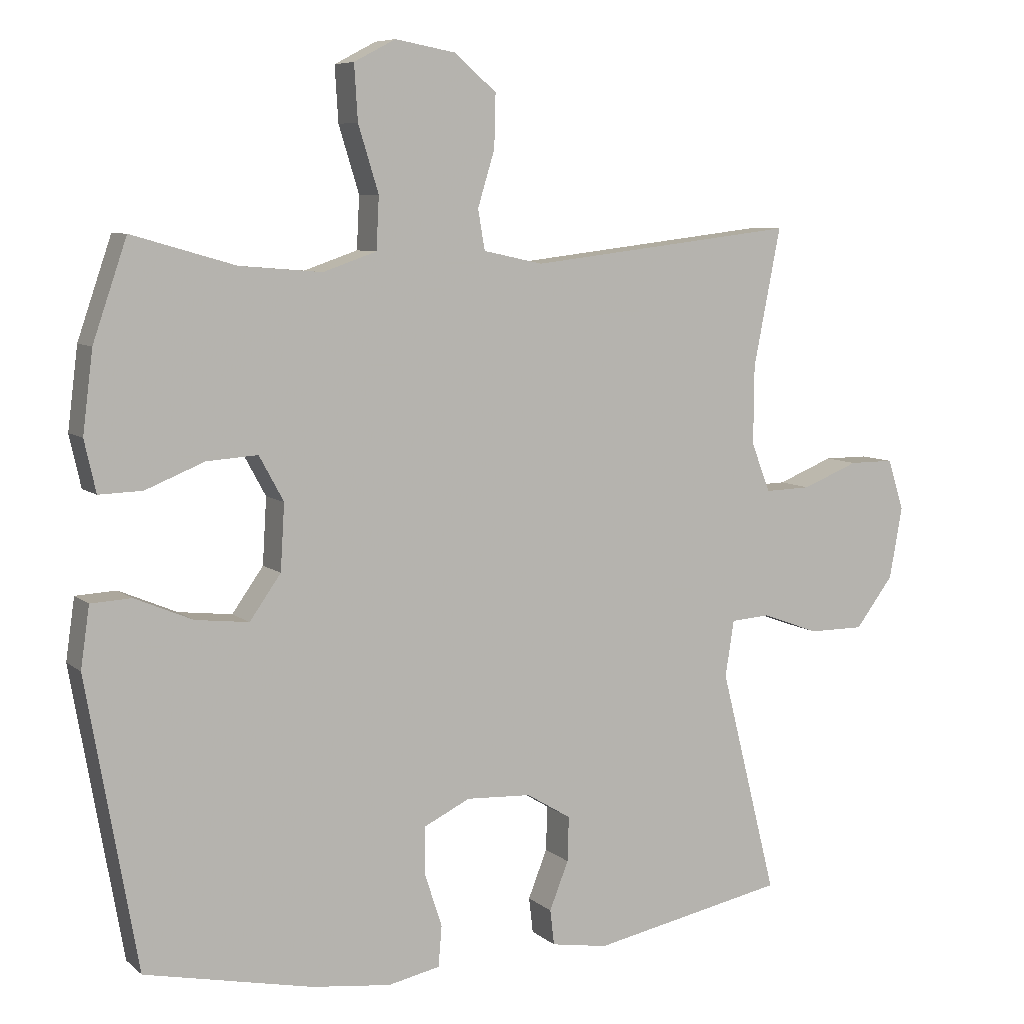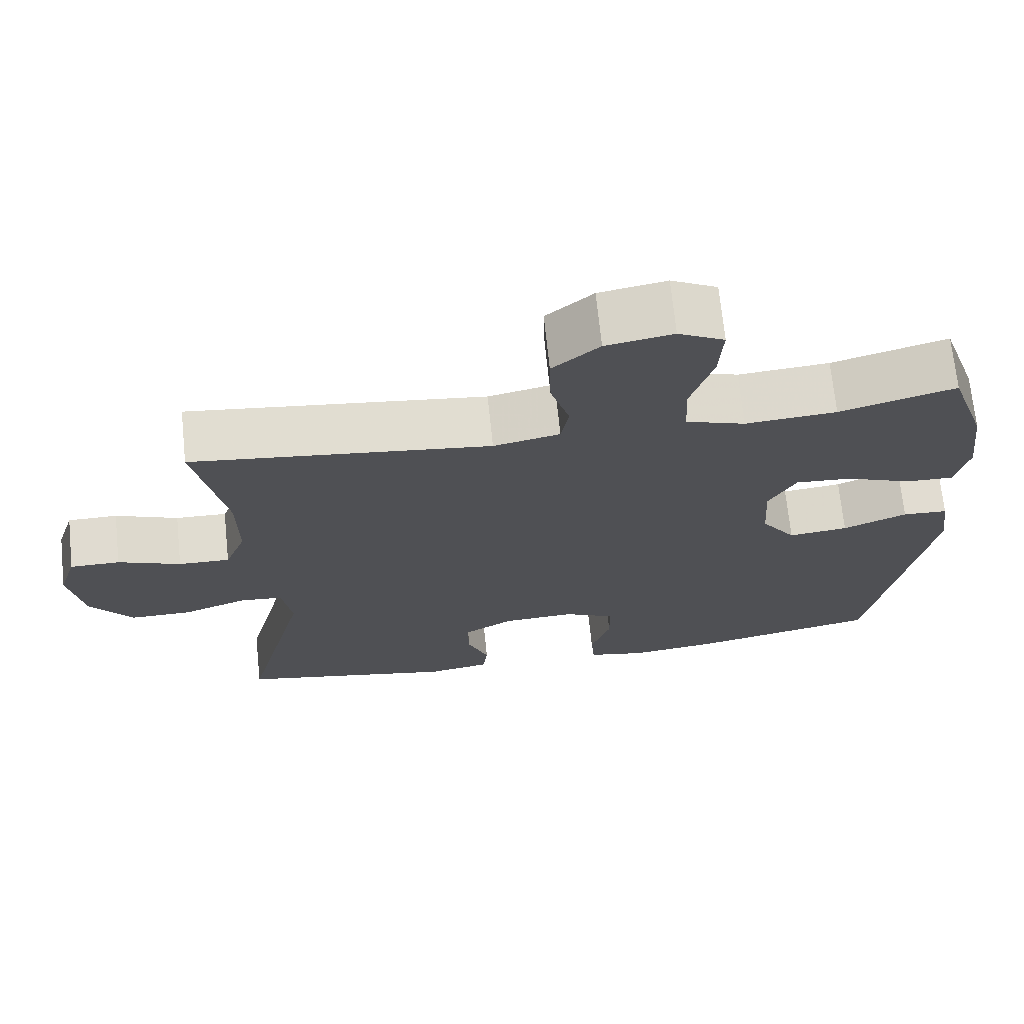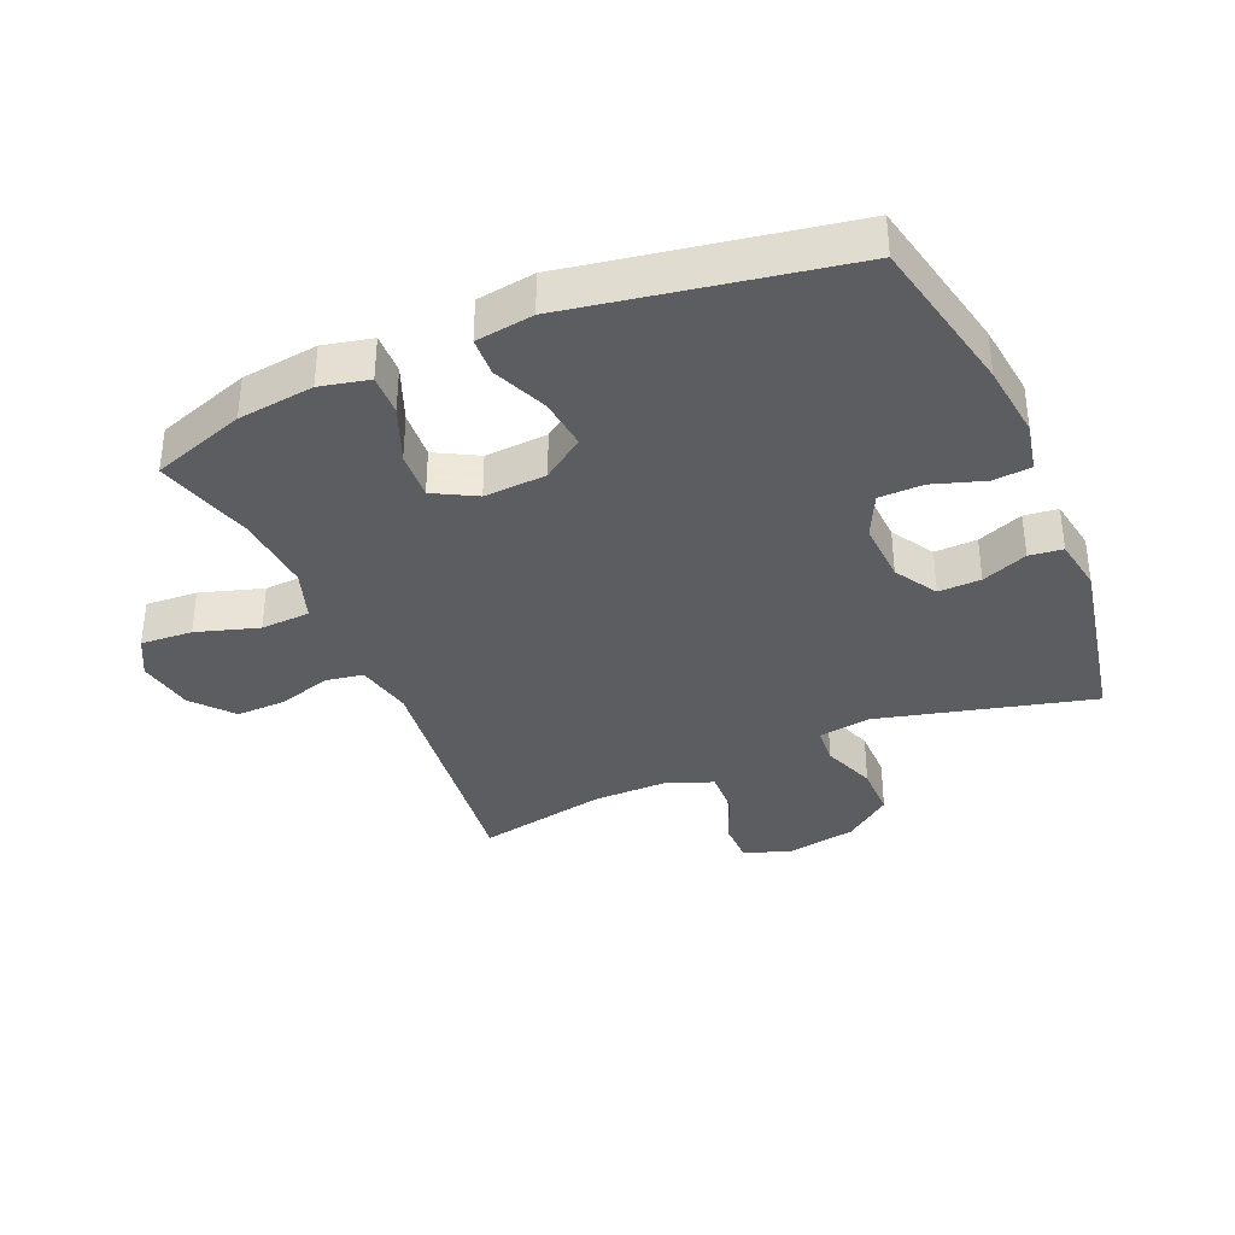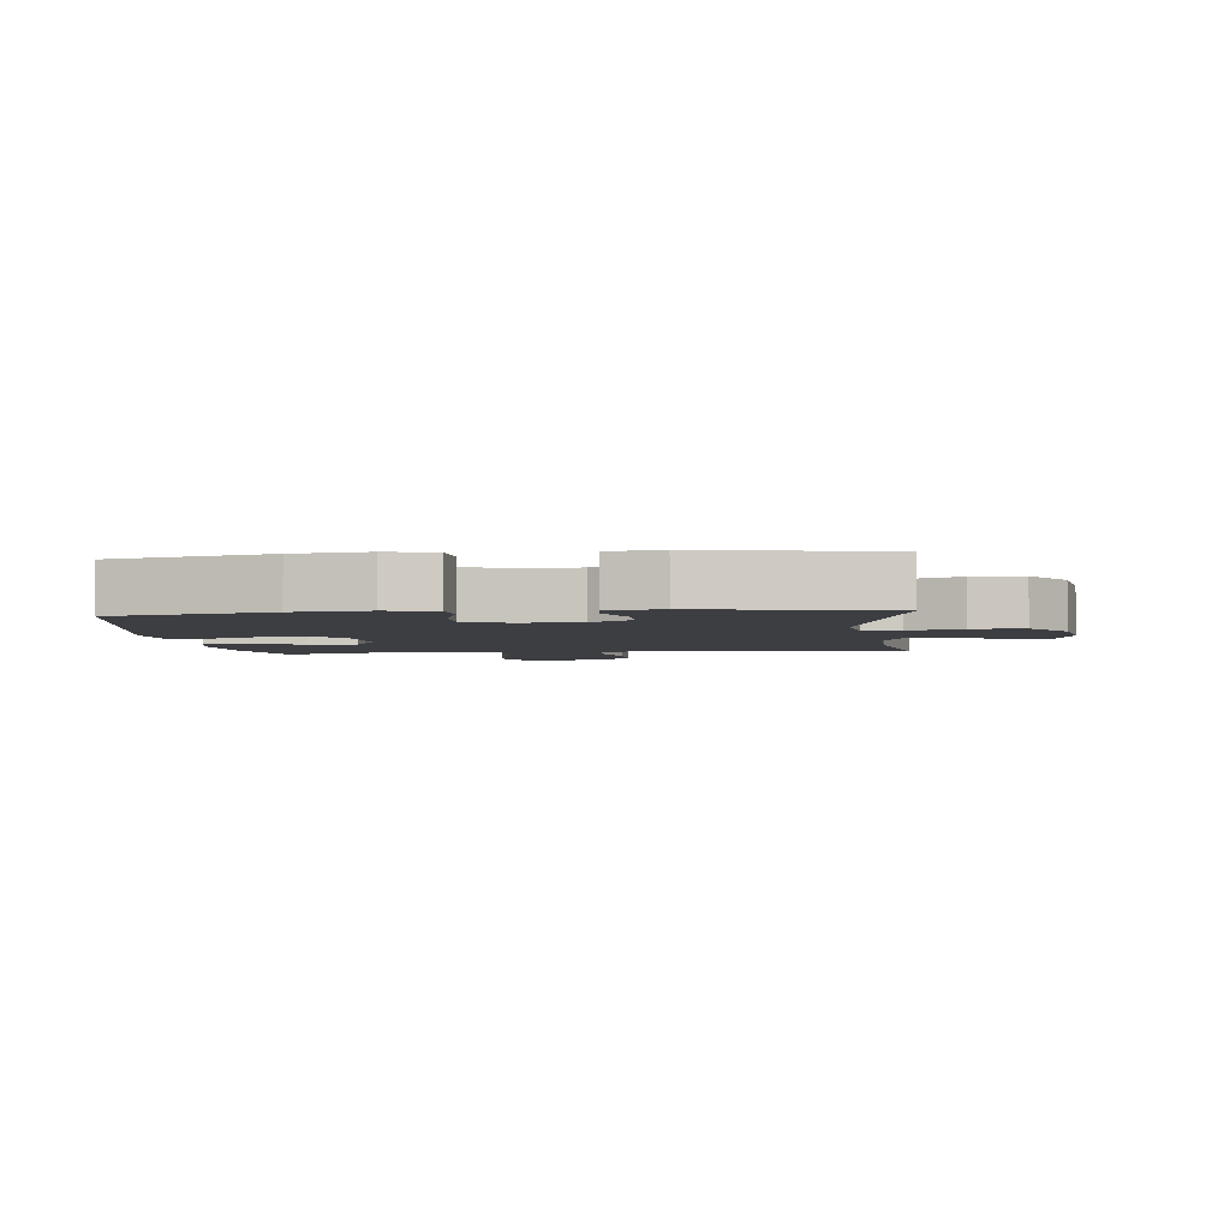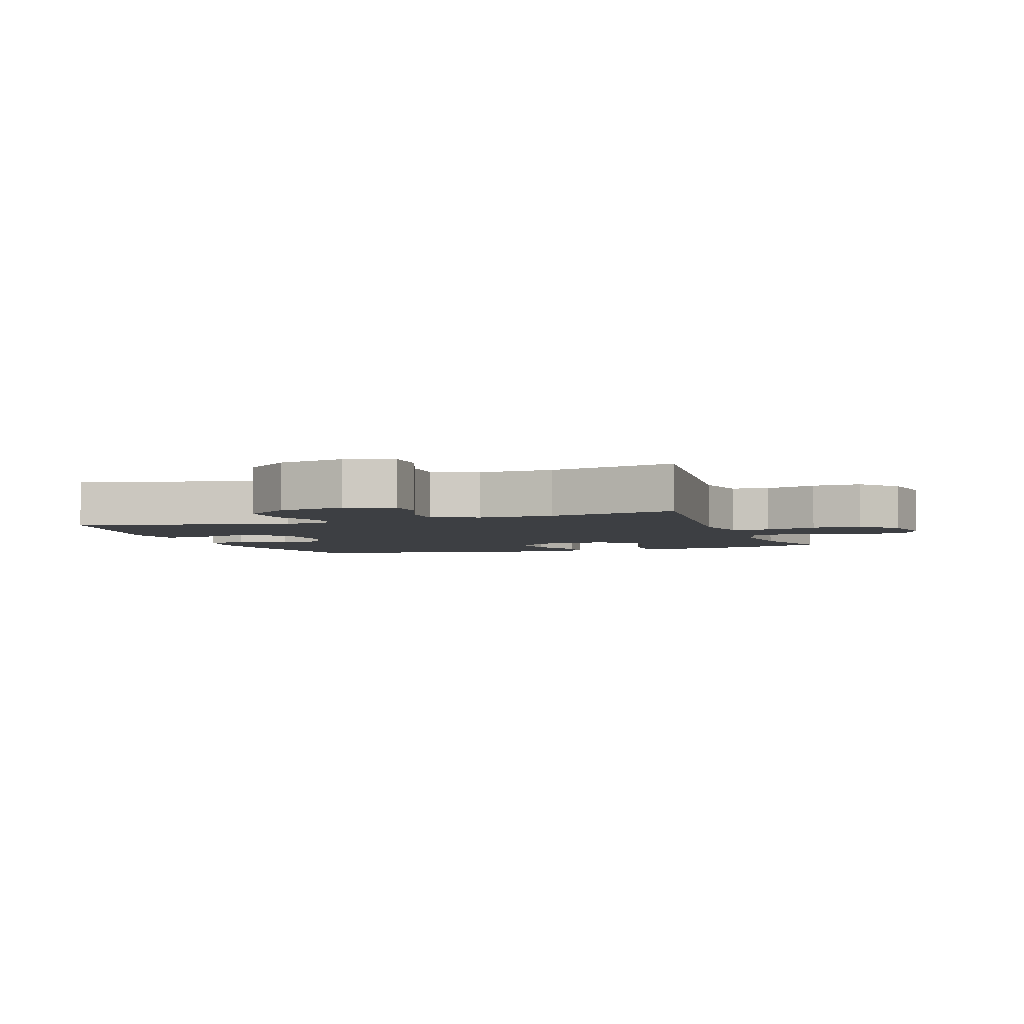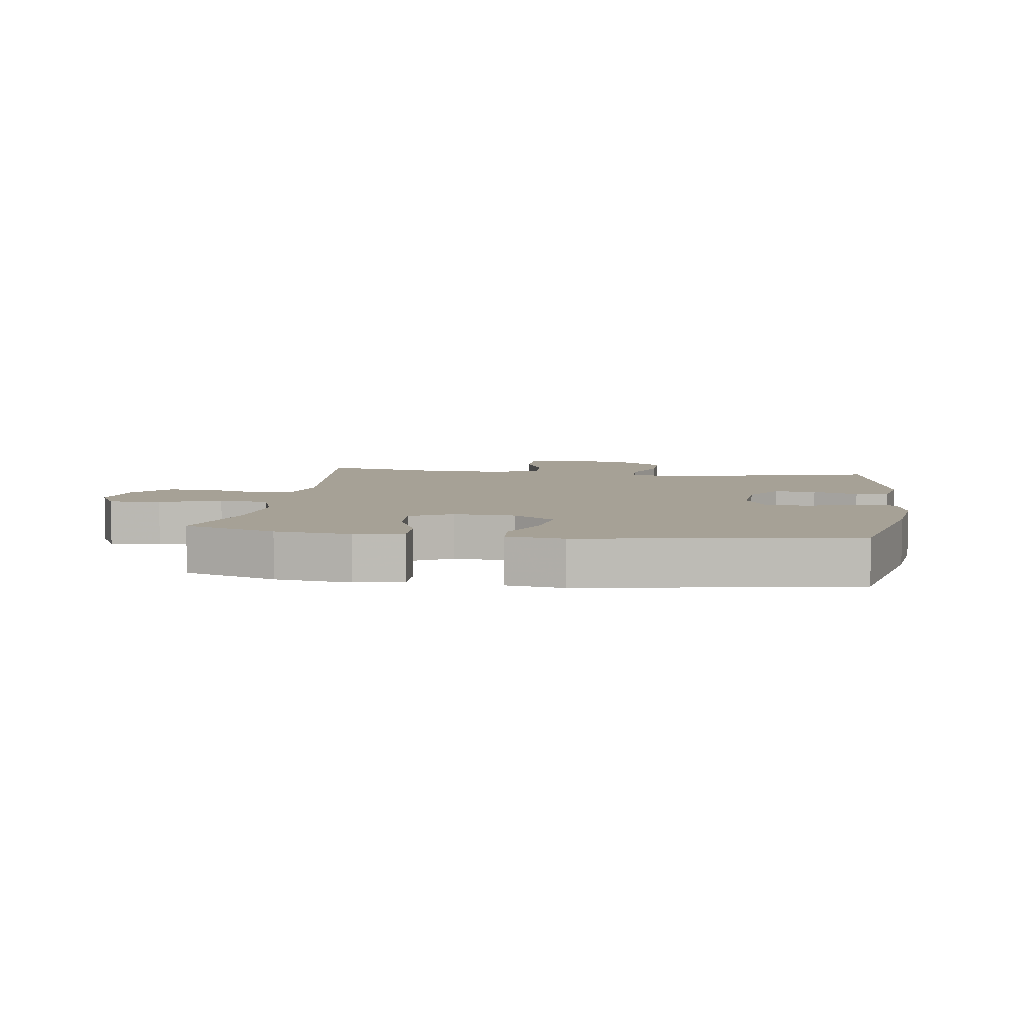
<metadata>
{"format":"obj","ext":"obj","renderer":"f3d","projection":"perspective","resolution":1024,"background":"white","views":[{"elev":7.4,"azim":154.0,"up":"+Z"},{"elev":70.1,"azim":-5.9,"up":"+Z"},{"elev":-36.3,"azim":113.2,"up":"+Y"},{"elev":-3.6,"azim":-173.8,"up":"+Y"},{"elev":-3.9,"azim":-70.4,"up":"+Y"},{"elev":6.2,"azim":98.3,"up":"+Y"}]}
</metadata>
<code>
v 0.5 0.07 -0.5
v 0.252 0.07 -0.553
v 0.135 0.07 -0.567
v 0.058 0.07 -0.551
v 0.053 0.07 -0.491
v 0.079 0.07 -0.411
v 0.078 0.07 -0.342
v 0.01 0.07 -0.309
v -0.086 0.07 -0.314
v -0.152 0.07 -0.354
v -0.15 0.07 -0.42
v -0.122 0.07 -0.491
v -0.128 0.07 -0.543
v -0.212 0.07 -0.557
v -0.5 0.07 -0.5
v -0.416 0.07 -0.167
v -0.429 0.07 -0.084
v -0.487 0.07 -0.08
v -0.571 0.07 -0.111
v -0.653 0.07 -0.111
v -0.709 0.07 -0.037
v -0.728 0.07 0.069
v -0.704 0.07 0.144
v -0.638 0.07 0.144
v -0.555 0.07 0.111
v -0.487 0.07 0.109
v -0.459 0.07 0.181
v -0.46 0.07 0.297
v -0.5 0.07 0.5
v -0.105 0.07 0.453
v -0.017 0.07 0.472
v -0.007 0.07 0.531
v -0.032 0.07 0.613
v -0.034 0.07 0.691
v 0.028 0.07 0.744
v 0.117 0.07 0.76
v 0.178 0.07 0.728
v 0.173 0.07 0.647
v 0.143 0.07 0.55
v 0.147 0.07 0.473
v 0.226 0.07 0.446
v 0.347 0.07 0.456
v 0.5 0.07 0.5
v 0.55 0.07 0.354
v 0.565 0.07 0.235
v 0.548 0.07 0.159
v 0.484 0.07 0.161
v 0.397 0.07 0.196
v 0.322 0.07 0.201
v 0.286 0.07 0.135
v 0.292 0.07 0.038
v 0.338 0.07 -0.027
v 0.417 0.07 -0.018
v 0.502 0.07 0.018
v 0.562 0.07 0.015
v 0.575 0.07 -0.075
v 0.5 0 -0.5
v 0.252 0 -0.553
v 0.135 0 -0.567
v 0.058 0 -0.551
v 0.053 0 -0.491
v 0.079 0 -0.411
v 0.078 0 -0.342
v 0.01 0 -0.309
v -0.086 0 -0.314
v -0.152 0 -0.354
v -0.15 0 -0.42
v -0.122 0 -0.491
v -0.128 0 -0.543
v -0.212 0 -0.557
v -0.5 0 -0.5
v -0.416 0 -0.167
v -0.429 0 -0.084
v -0.487 0 -0.08
v -0.571 0 -0.111
v -0.653 0 -0.111
v -0.709 0 -0.037
v -0.728 0 0.069
v -0.704 0 0.144
v -0.638 0 0.144
v -0.555 0 0.111
v -0.487 0 0.109
v -0.459 0 0.181
v -0.46 0 0.297
v -0.5 0 0.5
v -0.105 0 0.453
v -0.017 0 0.472
v -0.007 0 0.531
v -0.032 0 0.613
v -0.034 0 0.691
v 0.028 0 0.744
v 0.117 0 0.76
v 0.178 0 0.728
v 0.173 0 0.647
v 0.143 0 0.55
v 0.147 0 0.473
v 0.226 0 0.446
v 0.347 0 0.456
v 0.5 0 0.5
v 0.55 0 0.354
v 0.565 0 0.235
v 0.548 0 0.159
v 0.484 0 0.161
v 0.397 0 0.196
v 0.322 0 0.201
v 0.286 0 0.135
v 0.292 0 0.038
v 0.338 0 -0.027
v 0.417 0 -0.018
v 0.502 0 0.018
v 0.562 0 0.015
v 0.575 0 -0.075
f 53 54 55 56
f 52 53 56 1
f 51 52 1 2
f 50 51 2 3
f 45 46 47 48
f 45 48 49
f 42 43 44 45
f 41 42 45 49
f 40 41 49 50
f 36 37 38 39
f 36 39 40
f 35 36 40
f 32 33 34 35
f 32 35 40 50
f 28 29 30
f 27 28 30 31
f 26 27 31
f 22 23 24 25
f 22 25 26
f 21 22 26
f 18 19 20 21
f 17 18 21 26
f 13 14 15 16
f 11 12 13 16
f 10 11 16 17
f 9 10 17 26
f 3 4 5 6
f 3 6 7
f 31 32 50 3
f 8 9 26 31
f 7 8 31
f 3 7 31
f 112 111 110 109
f 57 112 109 108
f 58 57 108 107
f 59 58 107 106
f 104 103 102 101
f 105 104 101
f 101 100 99 98
f 105 101 98 97
f 106 105 97 96
f 95 94 93 92
f 96 95 92
f 96 92 91
f 91 90 89 88
f 106 96 91 88
f 86 85 84
f 87 86 84 83
f 87 83 82
f 81 80 79 78
f 82 81 78
f 82 78 77
f 77 76 75 74
f 82 77 74 73
f 72 71 70 69
f 72 69 68 67
f 73 72 67 66
f 82 73 66 65
f 62 61 60 59
f 63 62 59
f 59 106 88 87
f 87 82 65 64
f 87 64 63
f 87 63 59
f 1 57 58 2
f 2 58 59 3
f 3 59 60 4
f 4 60 61 5
f 5 61 62 6
f 6 62 63 7
f 7 63 64 8
f 8 64 65 9
f 9 65 66 10
f 10 66 67 11
f 11 67 68 12
f 12 68 69 13
f 13 69 70 14
f 14 70 71 15
f 15 71 72 16
f 16 72 73 17
f 17 73 74 18
f 18 74 75 19
f 19 75 76 20
f 20 76 77 21
f 21 77 78 22
f 22 78 79 23
f 23 79 80 24
f 24 80 81 25
f 25 81 82 26
f 26 82 83 27
f 27 83 84 28
f 28 84 85 29
f 29 85 86 30
f 30 86 87 31
f 31 87 88 32
f 32 88 89 33
f 33 89 90 34
f 34 90 91 35
f 35 91 92 36
f 36 92 93 37
f 37 93 94 38
f 38 94 95 39
f 39 95 96 40
f 40 96 97 41
f 41 97 98 42
f 42 98 99 43
f 43 99 100 44
f 44 100 101 45
f 45 101 102 46
f 46 102 103 47
f 47 103 104 48
f 48 104 105 49
f 49 105 106 50
f 50 106 107 51
f 51 107 108 52
f 52 108 109 53
f 53 109 110 54
f 54 110 111 55
f 55 111 112 56
f 56 112 57 1

</code>
